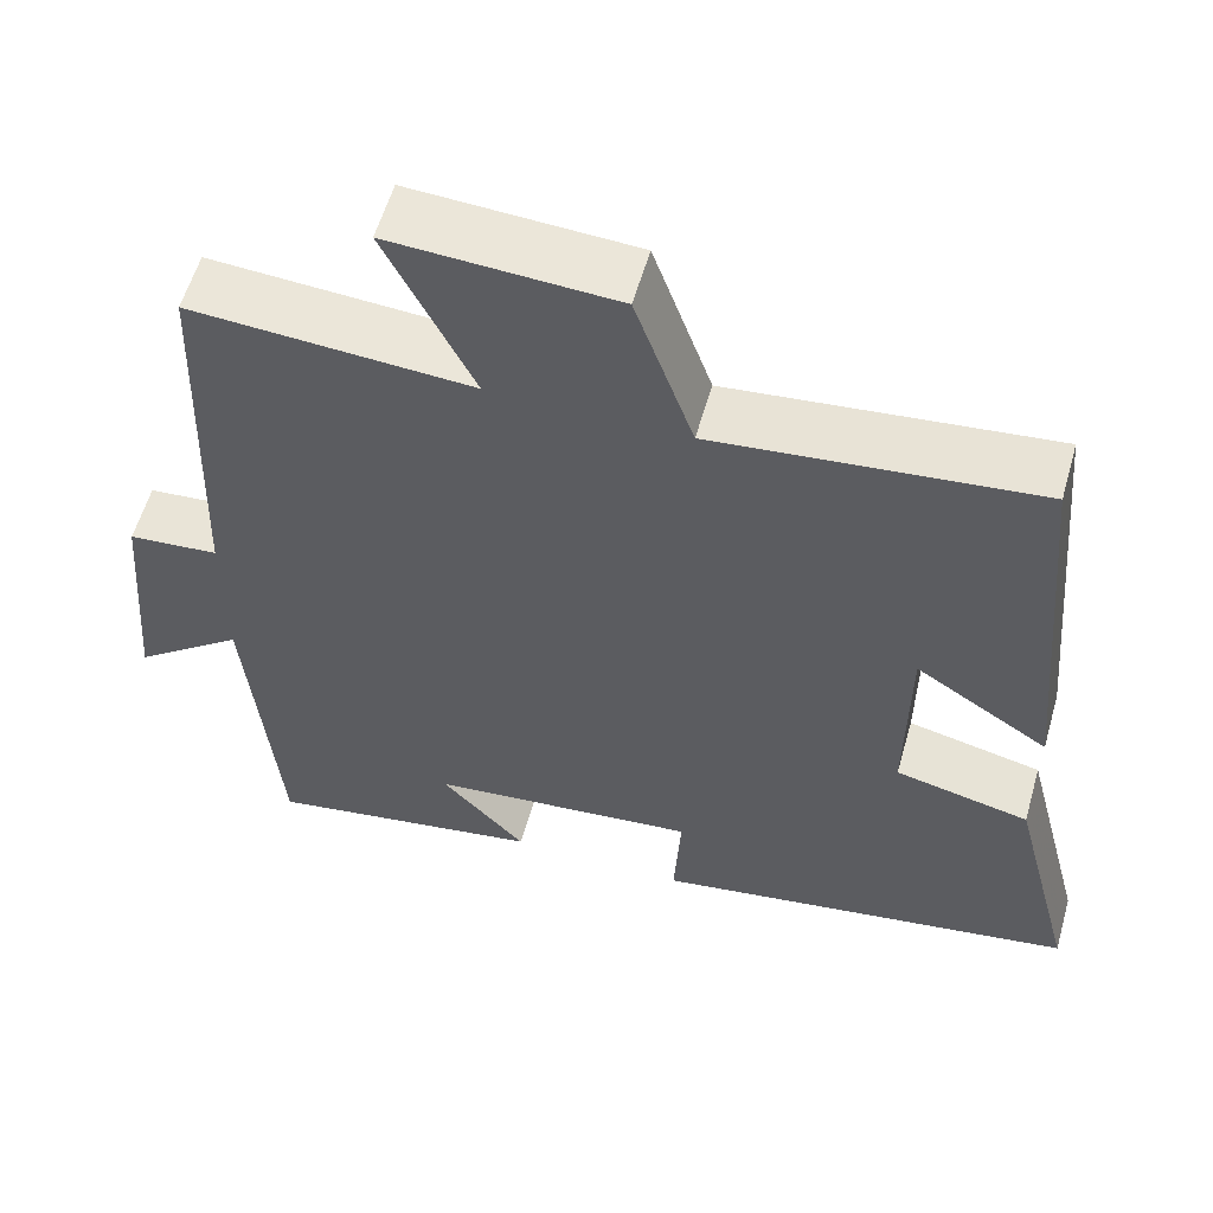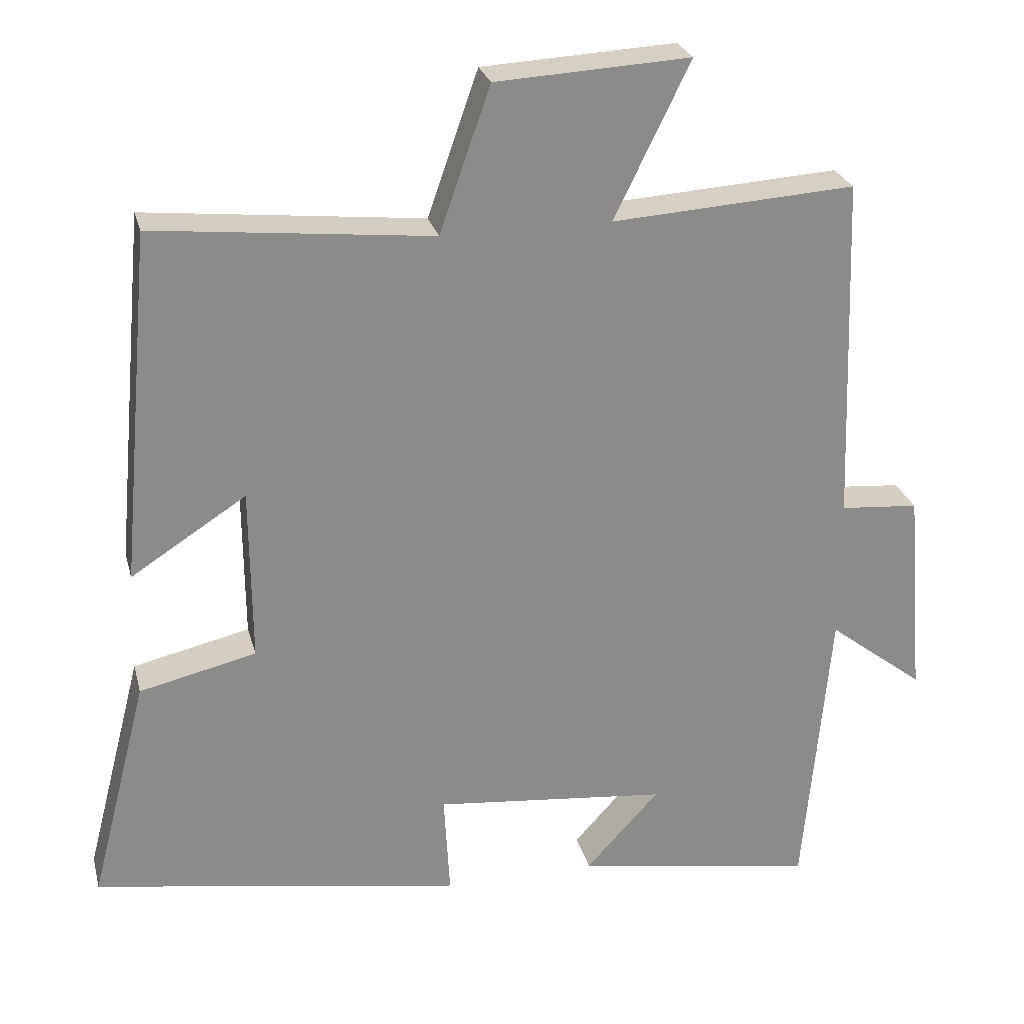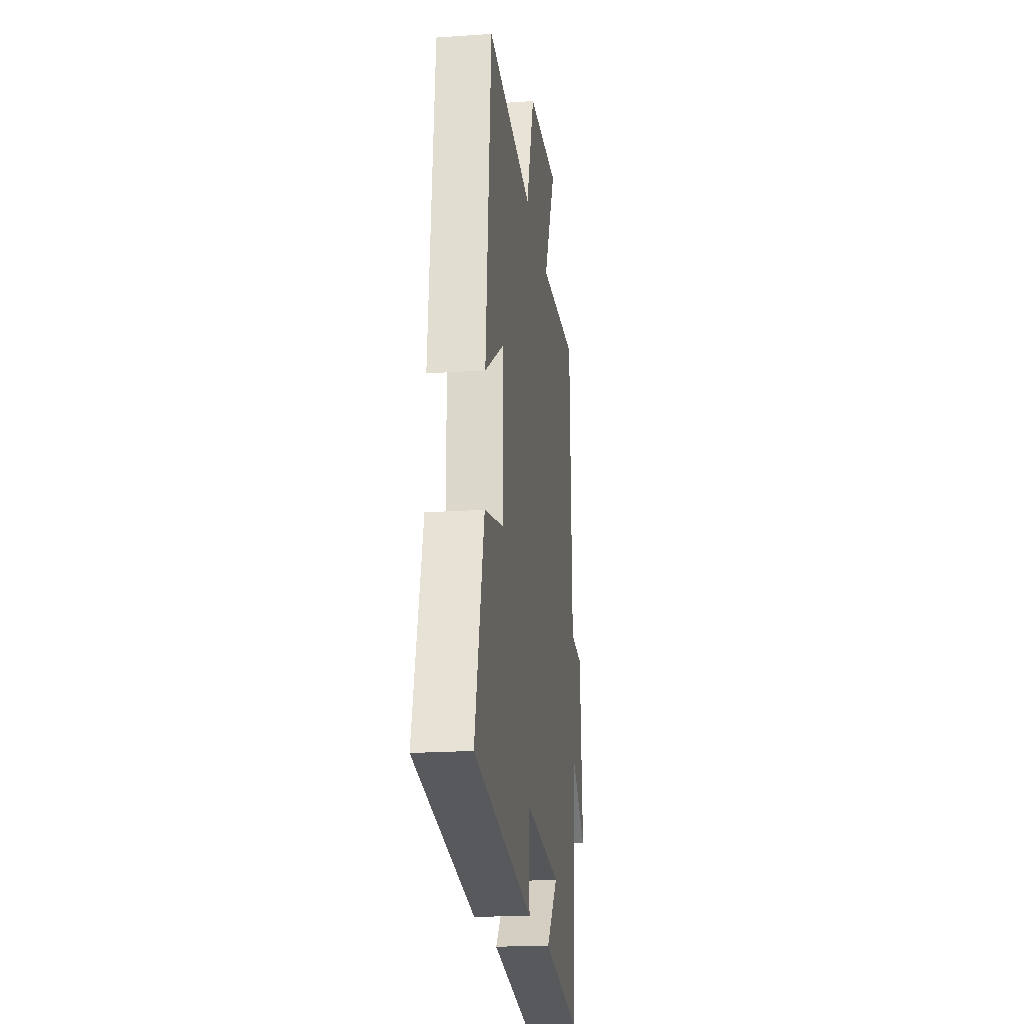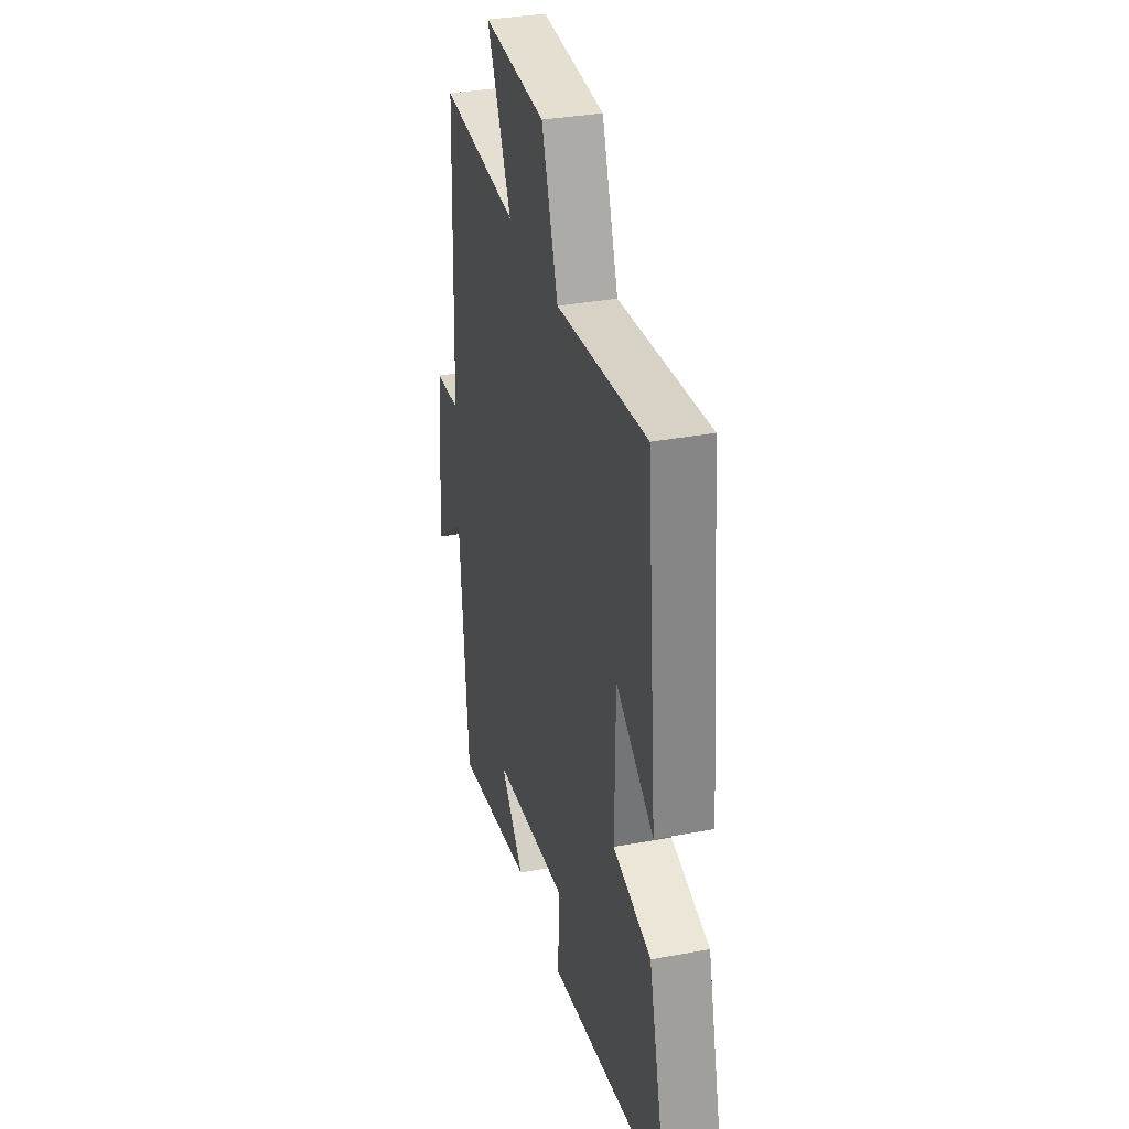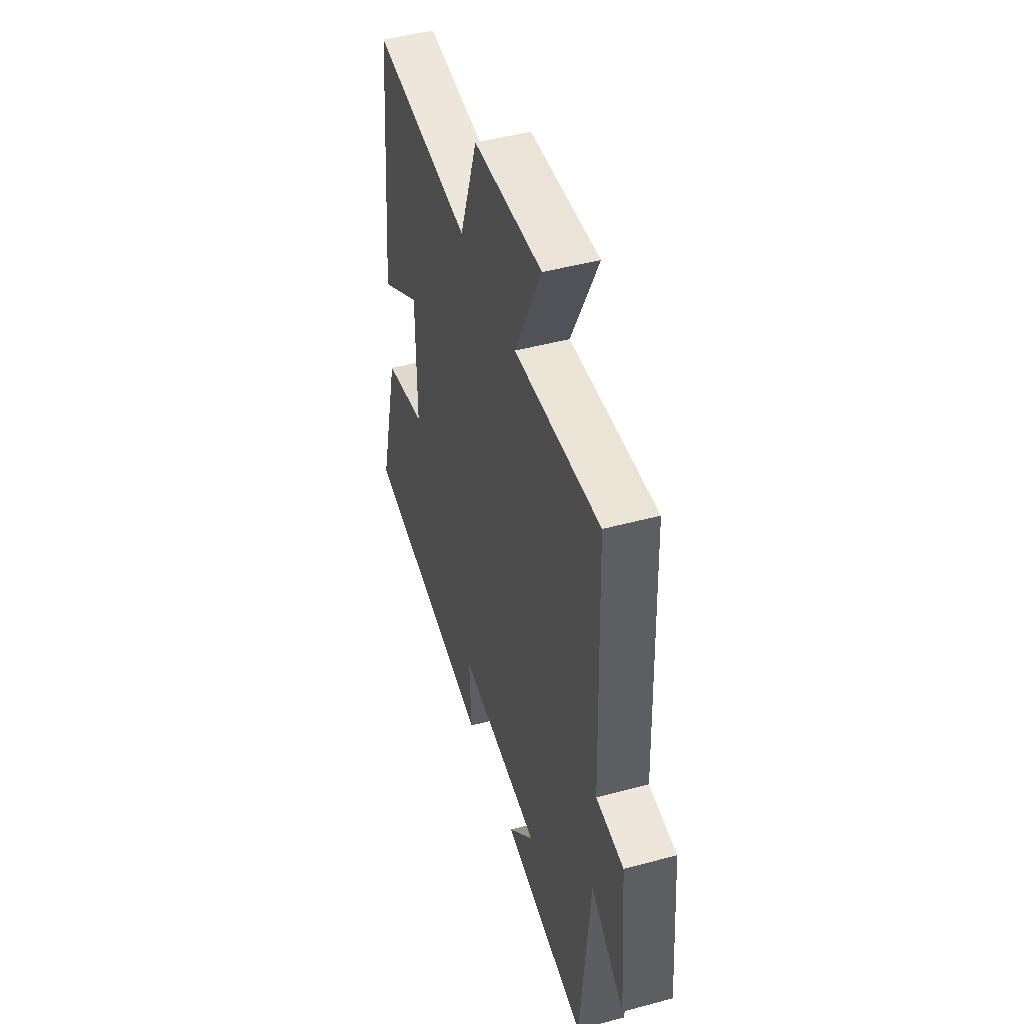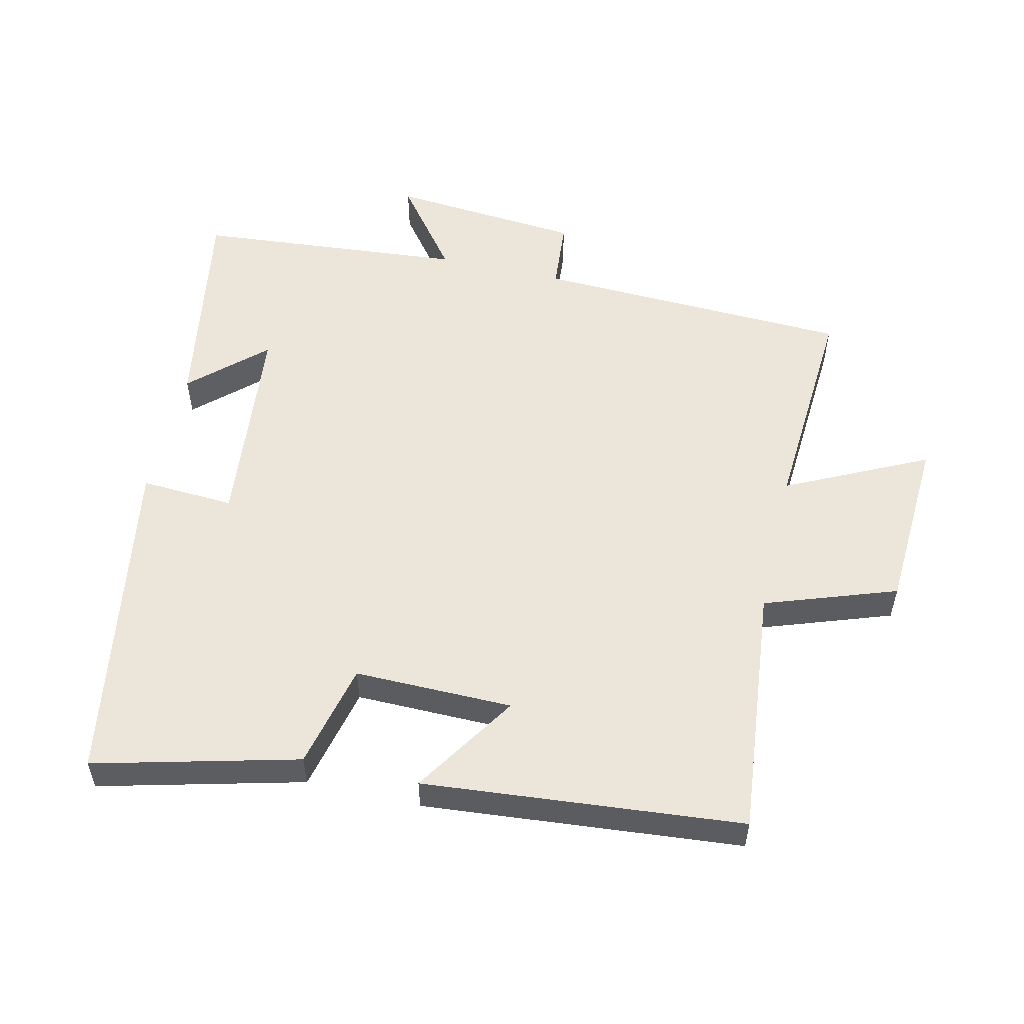
<metadata>
{"format":"obj","ext":"obj","renderer":"f3d","projection":"perspective","resolution":1024,"background":"white","views":[{"elev":57.7,"azim":-164.1,"up":"+Z"},{"elev":26.2,"azim":-13.9,"up":"+Z"},{"elev":-20.2,"azim":-82.8,"up":"+Z"},{"elev":33.4,"azim":-104.4,"up":"+Z"},{"elev":46.5,"azim":72.9,"up":"+Z"},{"elev":54.5,"azim":-76.9,"up":"+Y"}]}
</metadata>
<code>
v 0.483 0.07 0.521
v 0.5 0.07 0.045
v 0.607 0.07 0.036
v 0.631 0.07 -0.252
v 0.5 0.07 -0.151
v 0.464 0.07 -0.555
v 0.135 0.07 -0.5
v 0.235 0.07 -0.391
v -0.083 0.07 -0.359
v -0.075 0.07 -0.5
v -0.578 0.07 -0.418
v -0.5 0.07 -0.113
v -0.341 0.07 -0.076
v -0.343 0.07 0.162
v -0.5 0.07 0.061
v -0.456 0.07 0.54
v -0.078 0.07 0.5
v -0.009 0.07 0.697
v 0.255 0.07 0.711
v 0.152 0.07 0.5
v 0.483 0 0.521
v 0.5 0 0.045
v 0.607 0 0.036
v 0.631 0 -0.252
v 0.5 0 -0.151
v 0.464 0 -0.555
v 0.135 0 -0.5
v 0.235 0 -0.391
v -0.083 0 -0.359
v -0.075 0 -0.5
v -0.578 0 -0.418
v -0.5 0 -0.113
v -0.341 0 -0.076
v -0.343 0 0.162
v -0.5 0 0.061
v -0.456 0 0.54
v -0.078 0 0.5
v -0.009 0 0.697
v 0.255 0 0.711
v 0.152 0 0.5
f 17 18 19 20
f 14 15 16 17
f 13 14 17 20
f 11 12 13
f 10 11 13
f 9 10 13
f 20 1 2
f 13 20 2
f 9 13 2
f 8 9 2
f 5 6 7 8
f 2 3 4 5
f 2 5 8
f 40 39 38 37
f 37 36 35 34
f 40 37 34 33
f 33 32 31
f 33 31 30
f 33 30 29
f 22 21 40
f 22 40 33
f 22 33 29
f 22 29 28
f 28 27 26 25
f 25 24 23 22
f 28 25 22
f 1 21 22 2
f 2 22 23 3
f 3 23 24 4
f 4 24 25 5
f 5 25 26 6
f 6 26 27 7
f 7 27 28 8
f 8 28 29 9
f 9 29 30 10
f 10 30 31 11
f 11 31 32 12
f 12 32 33 13
f 13 33 34 14
f 14 34 35 15
f 15 35 36 16
f 16 36 37 17
f 17 37 38 18
f 18 38 39 19
f 19 39 40 20
f 20 40 21 1

</code>
